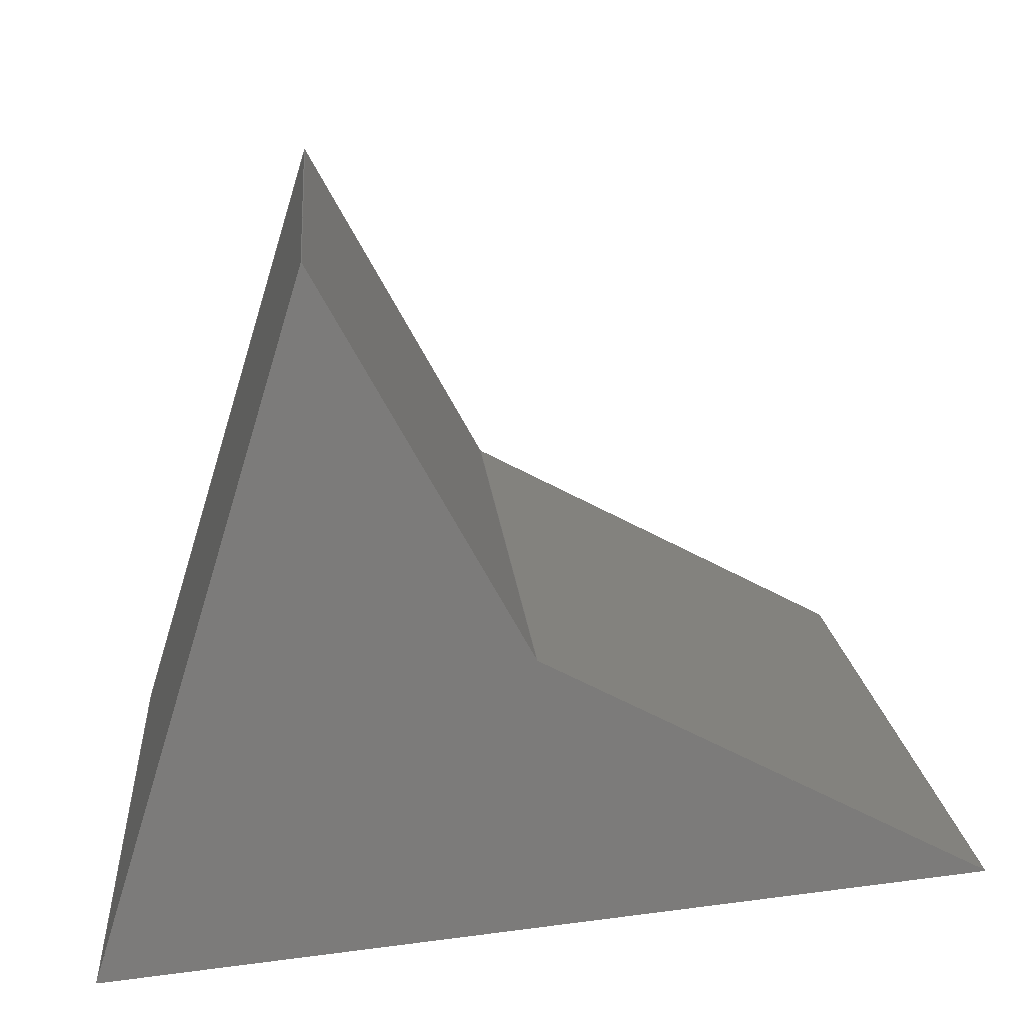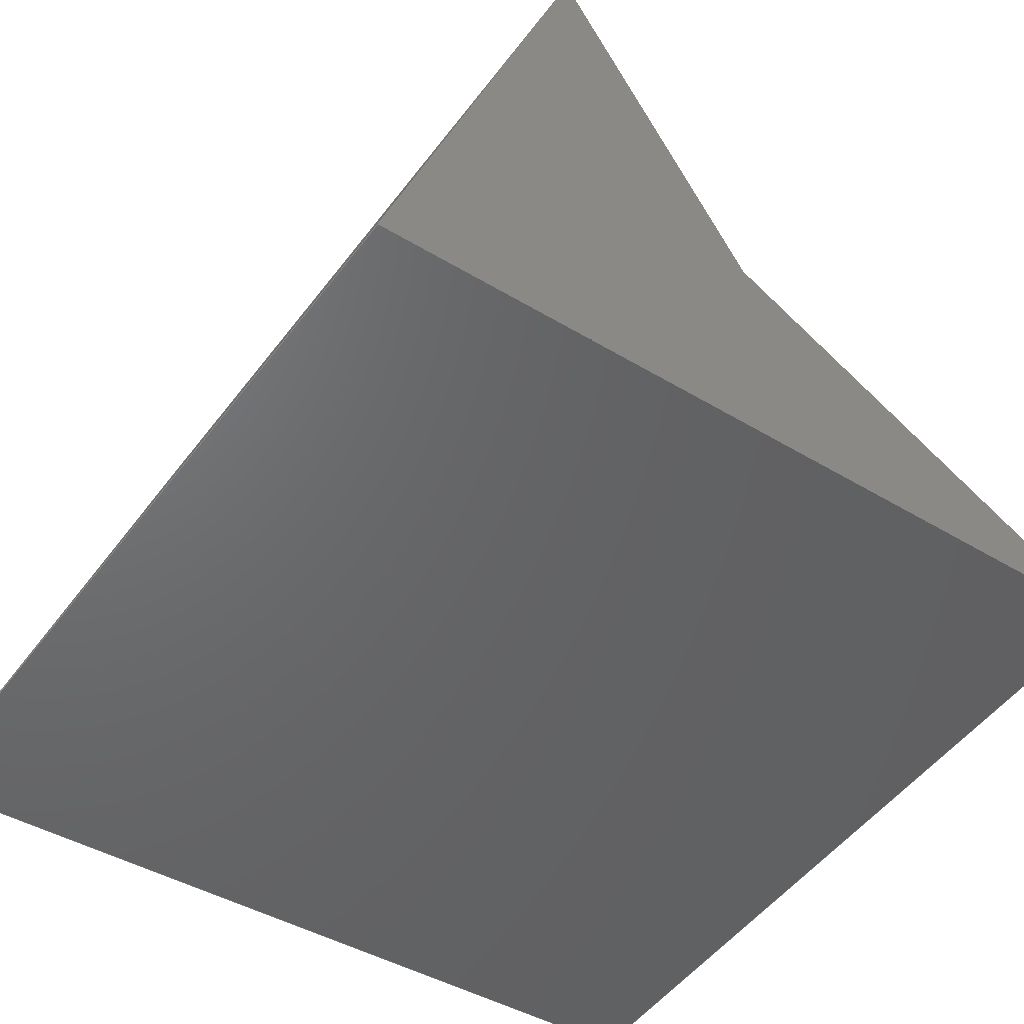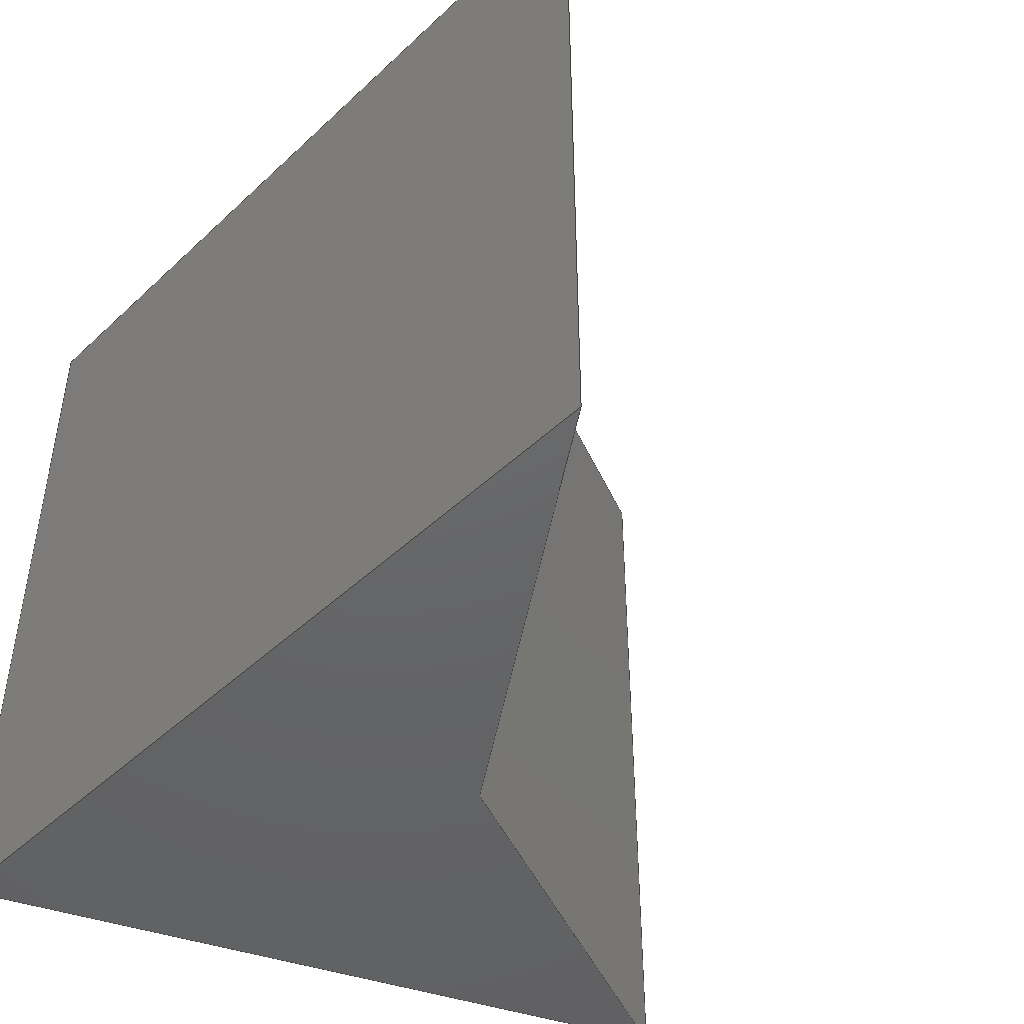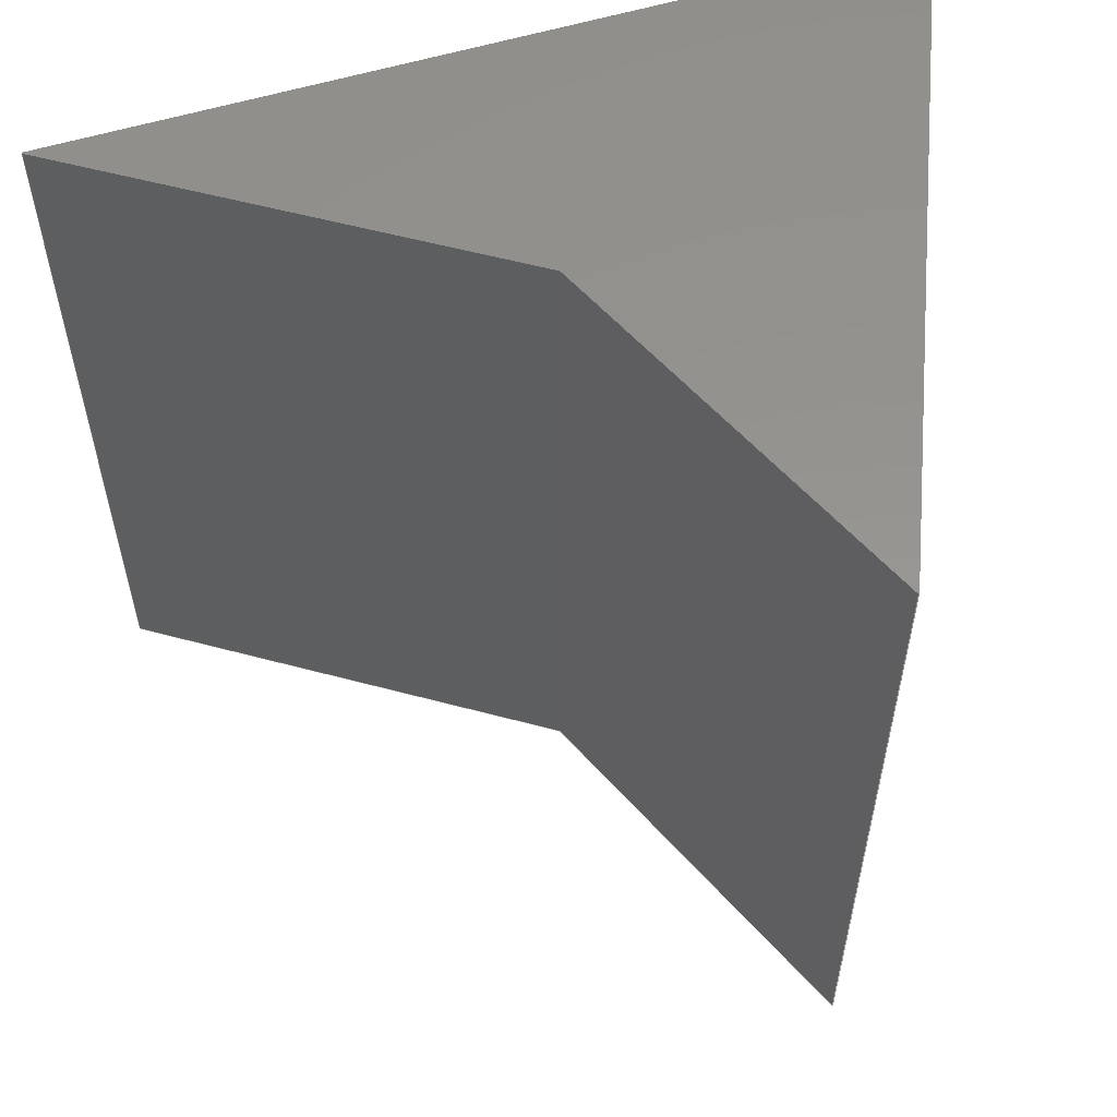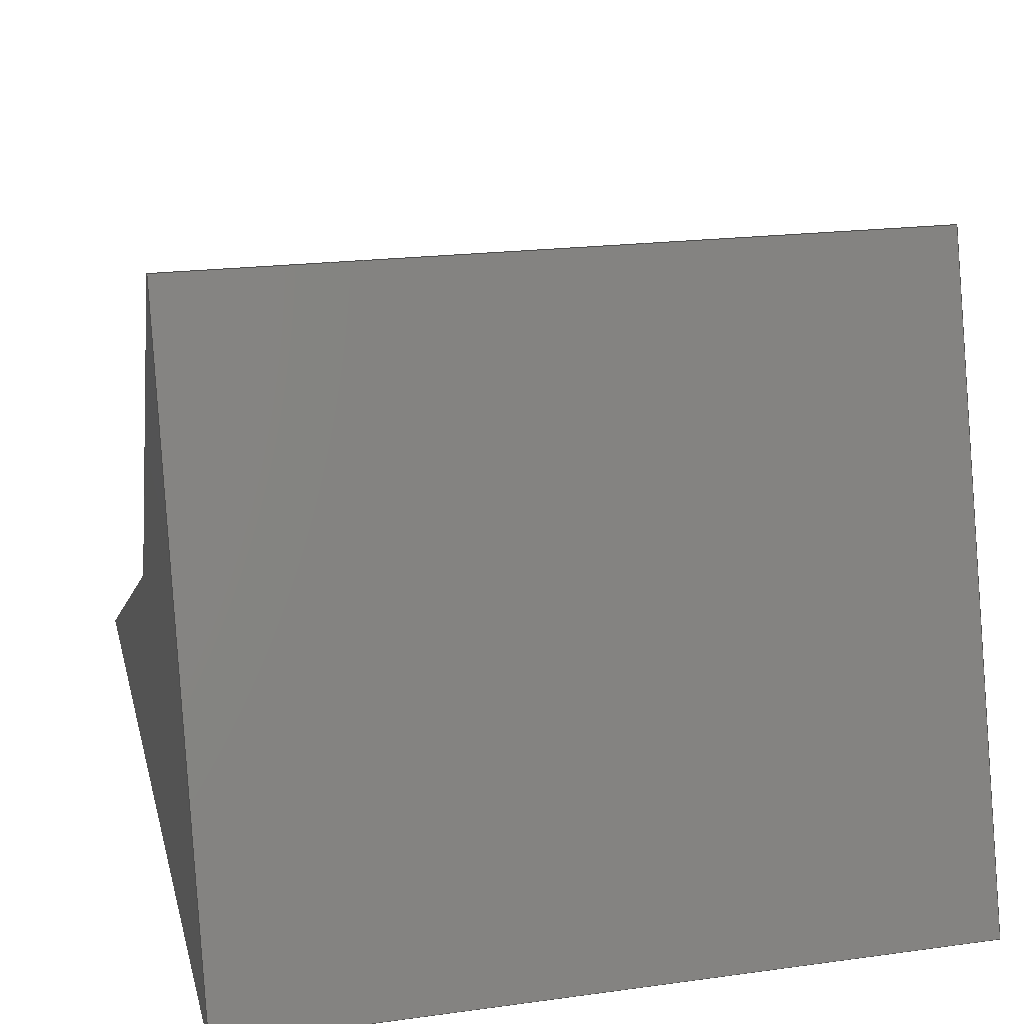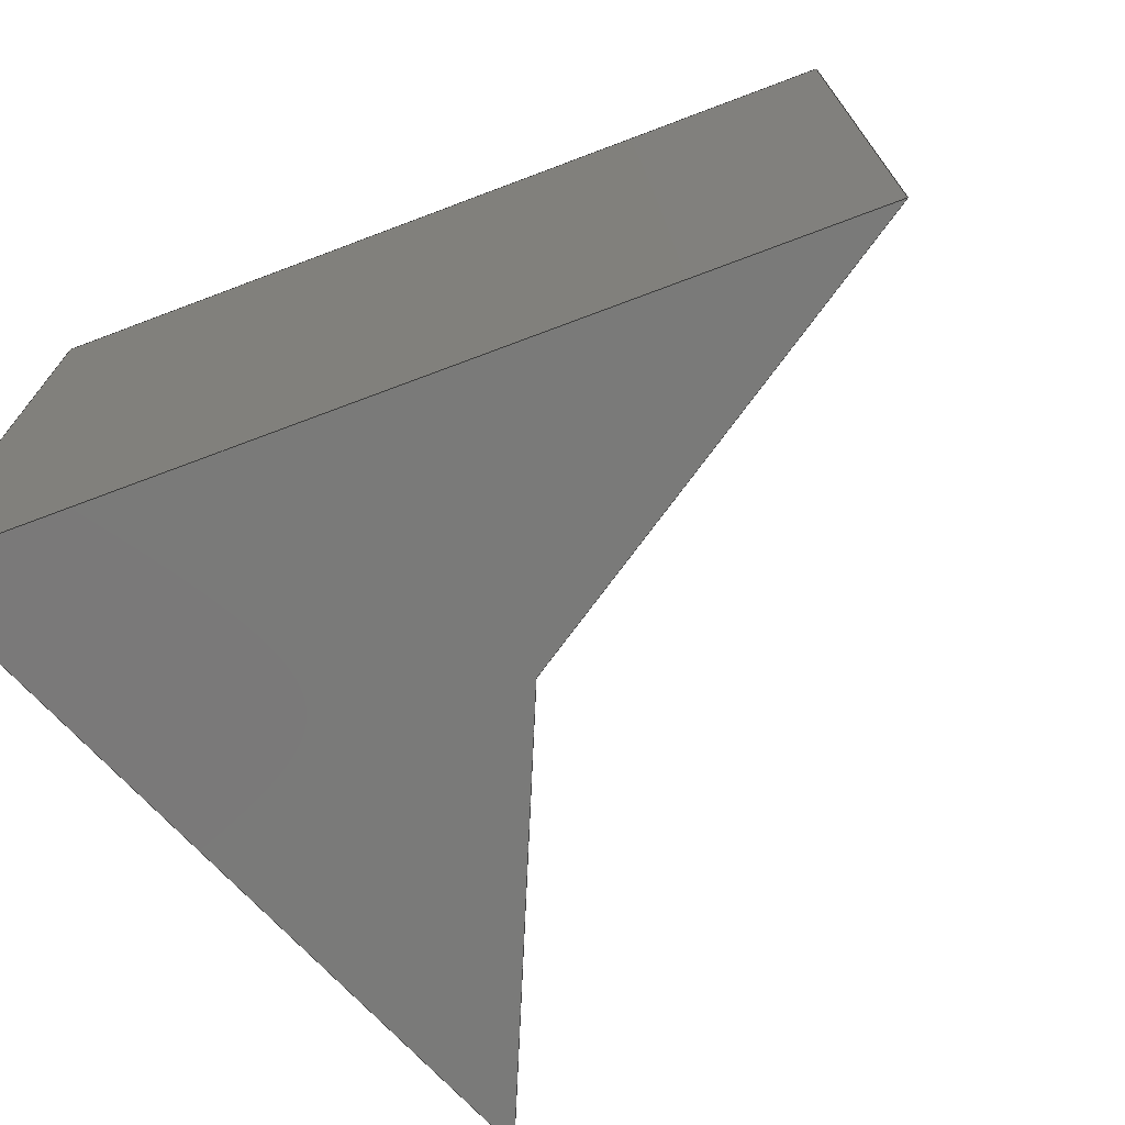
<metadata>
{"format":"step","ext":"stp","renderer":"f3d","projection":"perspective","resolution":1024,"background":"white","views":[{"elev":15.6,"azim":-4.5,"up":"+Y"},{"elev":-51.7,"azim":-36.0,"up":"+Y"},{"elev":-46.5,"azim":52.5,"up":"+Z"},{"elev":57.1,"azim":168.2,"up":"+Z"},{"elev":19.9,"azim":-104.2,"up":"+Y"},{"elev":-72.7,"azim":26.4,"up":"+Z"}]}
</metadata>
<code>
ISO-10303-21;
DATA;
#1=PRODUCT_CATEGORY_RELATIONSHIP('','',#3,#2);
#2=PRODUCT_RELATED_PRODUCT_CATEGORY('detail','',(#9));
#3=PRODUCT_CATEGORY('part','');
#4=SHAPE_DEFINITION_REPRESENTATION(#5,#118);
#5=PRODUCT_DEFINITION_SHAPE('','Shape',#6);
#6=PRODUCT_DEFINITION('','',#7,#8);
#7=PRODUCT_DEFINITION_FORMATION('part','',#9);
#8=PRODUCT_DEFINITION_CONTEXT('part definition',#12,'');
#9=PRODUCT('Part','','not specified',(#10));
#10=PRODUCT_CONTEXT('',#12,'mechanical');
#11=APPLICATION_PROTOCOL_DEFINITION('Draft International Standard',
'automotive_design',1997,#12);
#12=APPLICATION_CONTEXT('automotive design');
#13=MECHANICAL_DESIGN_GEOMETRIC_PRESENTATION_REPRESENTATION('',(#66),#183);
#14=SHAPE_REPRESENTATION_RELATIONSHIP('','',#118,#15);
#15=ADVANCED_BREP_SHAPE_REPRESENTATION('',(#126,#16),#183);
#16=MANIFOLD_SOLID_BREP('',#17);
#17=CLOSED_SHELL('',(#18,#19,#20,#21,#22,#23));
#18=ADVANCED_FACE('',(#24),#60,.T.);
#19=ADVANCED_FACE('',(#25),#61,.T.);
#20=ADVANCED_FACE('',(#26),#62,.T.);
#21=ADVANCED_FACE('',(#27),#63,.T.);
#22=ADVANCED_FACE('',(#28),#64,.T.);
#23=ADVANCED_FACE('',(#29),#65,.T.);
#24=FACE_OUTER_BOUND('',#30,.F.);
#25=FACE_OUTER_BOUND('',#31,.F.);
#26=FACE_OUTER_BOUND('',#32,.F.);
#27=FACE_OUTER_BOUND('',#33,.F.);
#28=FACE_OUTER_BOUND('',#34,.F.);
#29=FACE_OUTER_BOUND('',#35,.F.);
#30=EDGE_LOOP('',(#36,#37,#38,#39));
#31=EDGE_LOOP('',(#40,#41,#42,#43));
#32=EDGE_LOOP('',(#44,#45,#46,#47));
#33=EDGE_LOOP('',(#48,#49,#50,#51));
#34=EDGE_LOOP('',(#52,#53,#54,#55));
#35=EDGE_LOOP('',(#56,#57,#58,#59));
#36=ORIENTED_EDGE('',*,*,#74,.F.);
#37=ORIENTED_EDGE('',*,*,#75,.F.);
#38=ORIENTED_EDGE('',*,*,#76,.F.);
#39=ORIENTED_EDGE('',*,*,#77,.F.);
#40=ORIENTED_EDGE('',*,*,#78,.T.);
#41=ORIENTED_EDGE('',*,*,#81,.T.);
#42=ORIENTED_EDGE('',*,*,#80,.T.);
#43=ORIENTED_EDGE('',*,*,#79,.T.);
#44=ORIENTED_EDGE('',*,*,#74,.T.);
#45=ORIENTED_EDGE('',*,*,#85,.F.);
#46=ORIENTED_EDGE('',*,*,#78,.F.);
#47=ORIENTED_EDGE('',*,*,#82,.T.);
#48=ORIENTED_EDGE('',*,*,#75,.T.);
#49=ORIENTED_EDGE('',*,*,#82,.F.);
#50=ORIENTED_EDGE('',*,*,#79,.F.);
#51=ORIENTED_EDGE('',*,*,#83,.T.);
#52=ORIENTED_EDGE('',*,*,#76,.T.);
#53=ORIENTED_EDGE('',*,*,#83,.F.);
#54=ORIENTED_EDGE('',*,*,#80,.F.);
#55=ORIENTED_EDGE('',*,*,#84,.T.);
#56=ORIENTED_EDGE('',*,*,#77,.T.);
#57=ORIENTED_EDGE('',*,*,#84,.F.);
#58=ORIENTED_EDGE('',*,*,#81,.F.);
#59=ORIENTED_EDGE('',*,*,#85,.T.);
#60=PLANE('',#120);
#61=PLANE('',#121);
#62=PLANE('',#122);
#63=PLANE('',#123);
#64=PLANE('',#124);
#65=PLANE('',#125);
#66=STYLED_ITEM('',(#67),#16);
#67=PRESENTATION_STYLE_ASSIGNMENT((#68));
#68=SURFACE_STYLE_USAGE(.BOTH.,#69);
#69=SURFACE_SIDE_STYLE('',(#70));
#70=SURFACE_STYLE_FILL_AREA(#71);
#71=FILL_AREA_STYLE('',(#72));
#72=FILL_AREA_STYLE_COLOUR('',#73);
#73=COLOUR_RGB('Colour',0.6863,0.7765,0.8627);
#74=EDGE_CURVE('',#117,#116,#86,.T.);
#75=EDGE_CURVE('',#115,#117,#87,.T.);
#76=EDGE_CURVE('',#114,#115,#88,.T.);
#77=EDGE_CURVE('',#116,#114,#89,.T.);
#78=EDGE_CURVE('',#113,#112,#90,.T.);
#79=EDGE_CURVE('',#111,#113,#91,.T.);
#80=EDGE_CURVE('',#110,#111,#92,.T.);
#81=EDGE_CURVE('',#112,#110,#93,.T.);
#82=EDGE_CURVE('',#113,#117,#94,.T.);
#83=EDGE_CURVE('',#111,#115,#95,.T.);
#84=EDGE_CURVE('',#110,#114,#96,.T.);
#85=EDGE_CURVE('',#112,#116,#97,.T.);
#86=LINE('',#164,#98);
#87=LINE('',#165,#99);
#88=LINE('',#166,#100);
#89=LINE('',#167,#101);
#90=LINE('',#168,#102);
#91=LINE('',#169,#103);
#92=LINE('',#170,#104);
#93=LINE('',#171,#105);
#94=LINE('',#172,#106);
#95=LINE('',#173,#107);
#96=LINE('',#174,#108);
#97=LINE('',#175,#109);
#98=VECTOR('',#129,30.65);
#99=VECTOR('',#130,53.69);
#100=VECTOR('',#131,44.96);
#101=VECTOR('',#132,26.92);
#102=VECTOR('',#133,30.65);
#103=VECTOR('',#134,53.69);
#104=VECTOR('',#135,44.96);
#105=VECTOR('',#136,26.92);
#106=VECTOR('',#137,50);
#107=VECTOR('',#138,50);
#108=VECTOR('',#139,50);
#109=VECTOR('',#140,50);
#110=VERTEX_POINT('',#156);
#111=VERTEX_POINT('',#157);
#112=VERTEX_POINT('',#158);
#113=VERTEX_POINT('',#159);
#114=VERTEX_POINT('',#160);
#115=VERTEX_POINT('',#161);
#116=VERTEX_POINT('',#162);
#117=VERTEX_POINT('',#163);
#118=SHAPE_REPRESENTATION('',(#119),#183);
#119=AXIS2_PLACEMENT_3D('',#155,#127,#128);
#120=AXIS2_PLACEMENT_3D('',#176,#141,#142);
#121=AXIS2_PLACEMENT_3D('',#177,#143,#144);
#122=AXIS2_PLACEMENT_3D('',#178,#145,#146);
#123=AXIS2_PLACEMENT_3D('',#179,#147,#148);
#124=AXIS2_PLACEMENT_3D('',#180,#149,#150);
#125=AXIS2_PLACEMENT_3D('',#181,#151,#152);
#126=AXIS2_PLACEMENT_3D('',#182,#153,#154);
#127=DIRECTION('',(0,0,1));
#128=DIRECTION('',(1,0,0));
#129=DIRECTION('',(-0.8878,0.4603,0));
#130=DIRECTION('',(0.995,0.1001,0));
#131=DIRECTION('',(-0.2915,-0.9566,0));
#132=DIRECTION('',(-0.4867,0.8736,0));
#133=DIRECTION('',(-0.8878,0.4603,0));
#134=DIRECTION('',(0.995,0.1001,0));
#135=DIRECTION('',(-0.2915,-0.9566,0));
#136=DIRECTION('',(-0.4867,0.8736,0));
#137=DIRECTION('',(0,0,1));
#138=DIRECTION('',(0,0,1));
#139=DIRECTION('',(0,0,1));
#140=DIRECTION('',(0,0,1));
#141=DIRECTION('',(0,0,1));
#142=DIRECTION('',(1,0,0));
#143=DIRECTION('',(0,0,-1));
#144=DIRECTION('',(-1,0,0));
#145=DIRECTION('',(0.4603,0.8878,0));
#146=DIRECTION('',(-0.8878,0.4603,0));
#147=DIRECTION('',(0.1001,-0.995,0));
#148=DIRECTION('',(0.995,0.1001,0));
#149=DIRECTION('',(-0.9566,0.2915,0));
#150=DIRECTION('',(-0.2915,-0.9566,0));
#151=DIRECTION('',(0.8736,0.4867,0));
#152=DIRECTION('',(-0.4867,0.8736,0));
#153=DIRECTION('',(0,0,1));
#154=DIRECTION('',(1,0,0));
#155=CARTESIAN_POINT('',(0,0,0));
#156=CARTESIAN_POINT('',(27.55,68.2,0));
#157=CARTESIAN_POINT('',(14.45,25.2,0));
#158=CARTESIAN_POINT('',(40.65,44.68,0));
#159=CARTESIAN_POINT('',(67.87,30.57,0));
#160=CARTESIAN_POINT('',(27.55,68.2,50));
#161=CARTESIAN_POINT('',(14.45,25.2,50));
#162=CARTESIAN_POINT('',(40.65,44.68,50));
#163=CARTESIAN_POINT('',(67.87,30.57,50));
#164=CARTESIAN_POINT('',(67.87,30.57,50));
#165=CARTESIAN_POINT('',(14.45,25.2,50));
#166=CARTESIAN_POINT('',(27.55,68.2,50));
#167=CARTESIAN_POINT('',(40.65,44.68,50));
#168=CARTESIAN_POINT('',(67.87,30.57,0));
#169=CARTESIAN_POINT('',(14.45,25.2,0));
#170=CARTESIAN_POINT('',(27.55,68.2,0));
#171=CARTESIAN_POINT('',(40.65,44.68,0));
#172=CARTESIAN_POINT('',(67.87,30.57,0));
#173=CARTESIAN_POINT('',(14.45,25.2,0));
#174=CARTESIAN_POINT('',(27.55,68.2,0));
#175=CARTESIAN_POINT('',(40.65,44.68,0));
#176=CARTESIAN_POINT('',(13.91,24.66,50));
#177=CARTESIAN_POINT('',(68.4,24.66,0));
#178=CARTESIAN_POINT('',(68.31,30.34,-0.5));
#179=CARTESIAN_POINT('',(13.91,25.14,-0.5369));
#180=CARTESIAN_POINT('',(27.7,68.68,-0.5));
#181=CARTESIAN_POINT('',(40.9,44.25,-0.5));
#182=CARTESIAN_POINT('',(0,0,0));
#183=(
GEOMETRIC_REPRESENTATION_CONTEXT(3)
GLOBAL_UNCERTAINTY_ASSIGNED_CONTEXT((#184))
GLOBAL_UNIT_ASSIGNED_CONTEXT((#187,#186,#185))
REPRESENTATION_CONTEXT('','')
);
#184=UNCERTAINTY_MEASURE_WITH_UNIT(LENGTH_MEASURE(0.001),#187,'TOL_CRV',
'CONFUSED CURVE UNCERTAINTY');
#185=(
NAMED_UNIT(*)
SI_UNIT($,.STERADIAN.)
SOLID_ANGLE_UNIT()
);
#186=(
NAMED_UNIT(*)
PLANE_ANGLE_UNIT()
SI_UNIT($,.RADIAN.)
);
#187=(
LENGTH_UNIT()
NAMED_UNIT(*)
SI_UNIT(.MILLI.,.METRE.)
);
ENDSEC;
END-ISO-10303-21;

</code>
